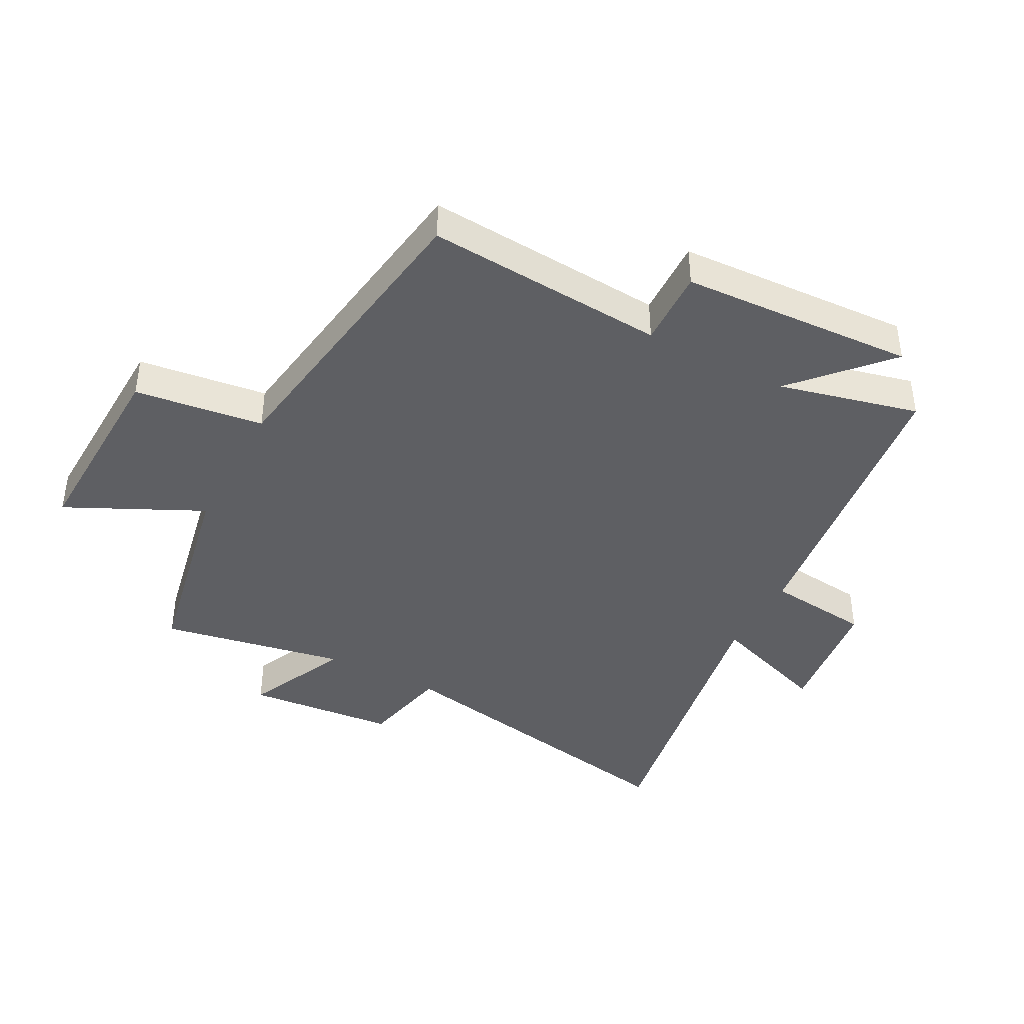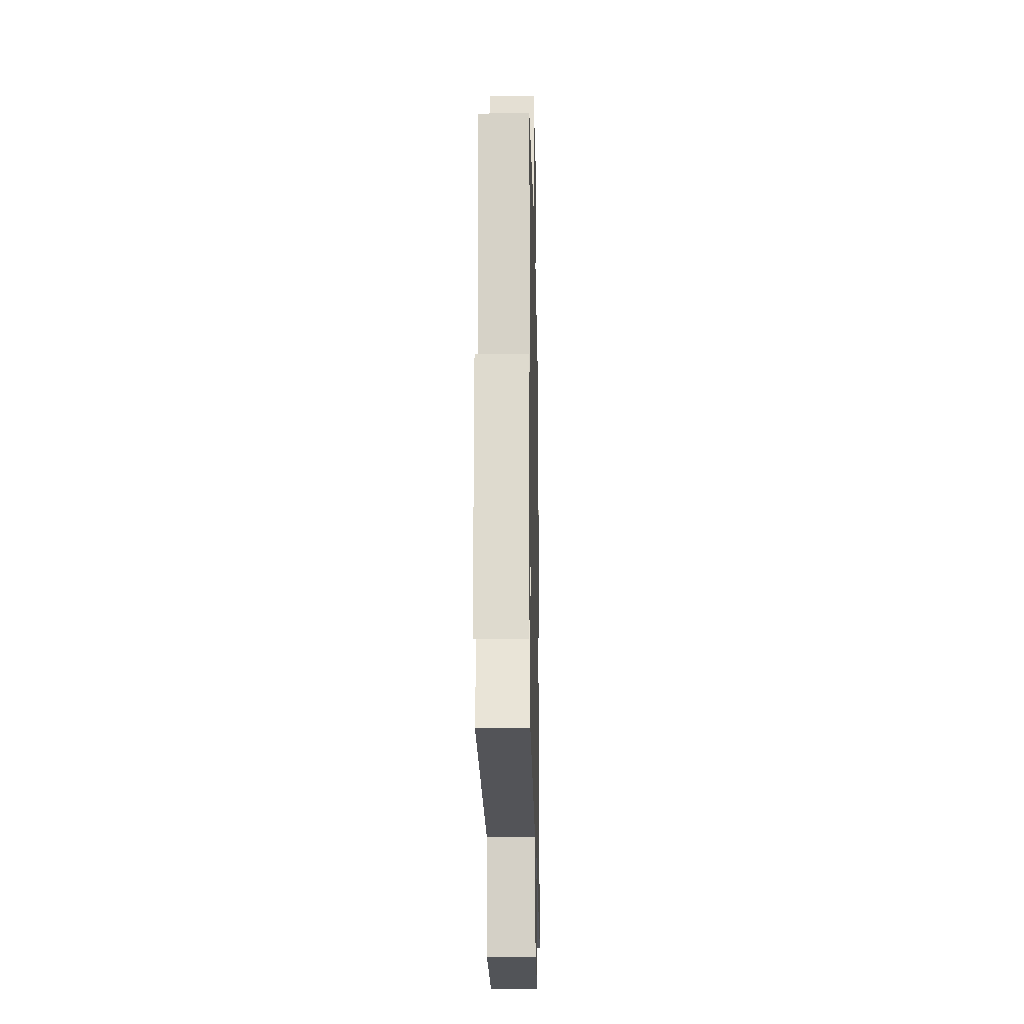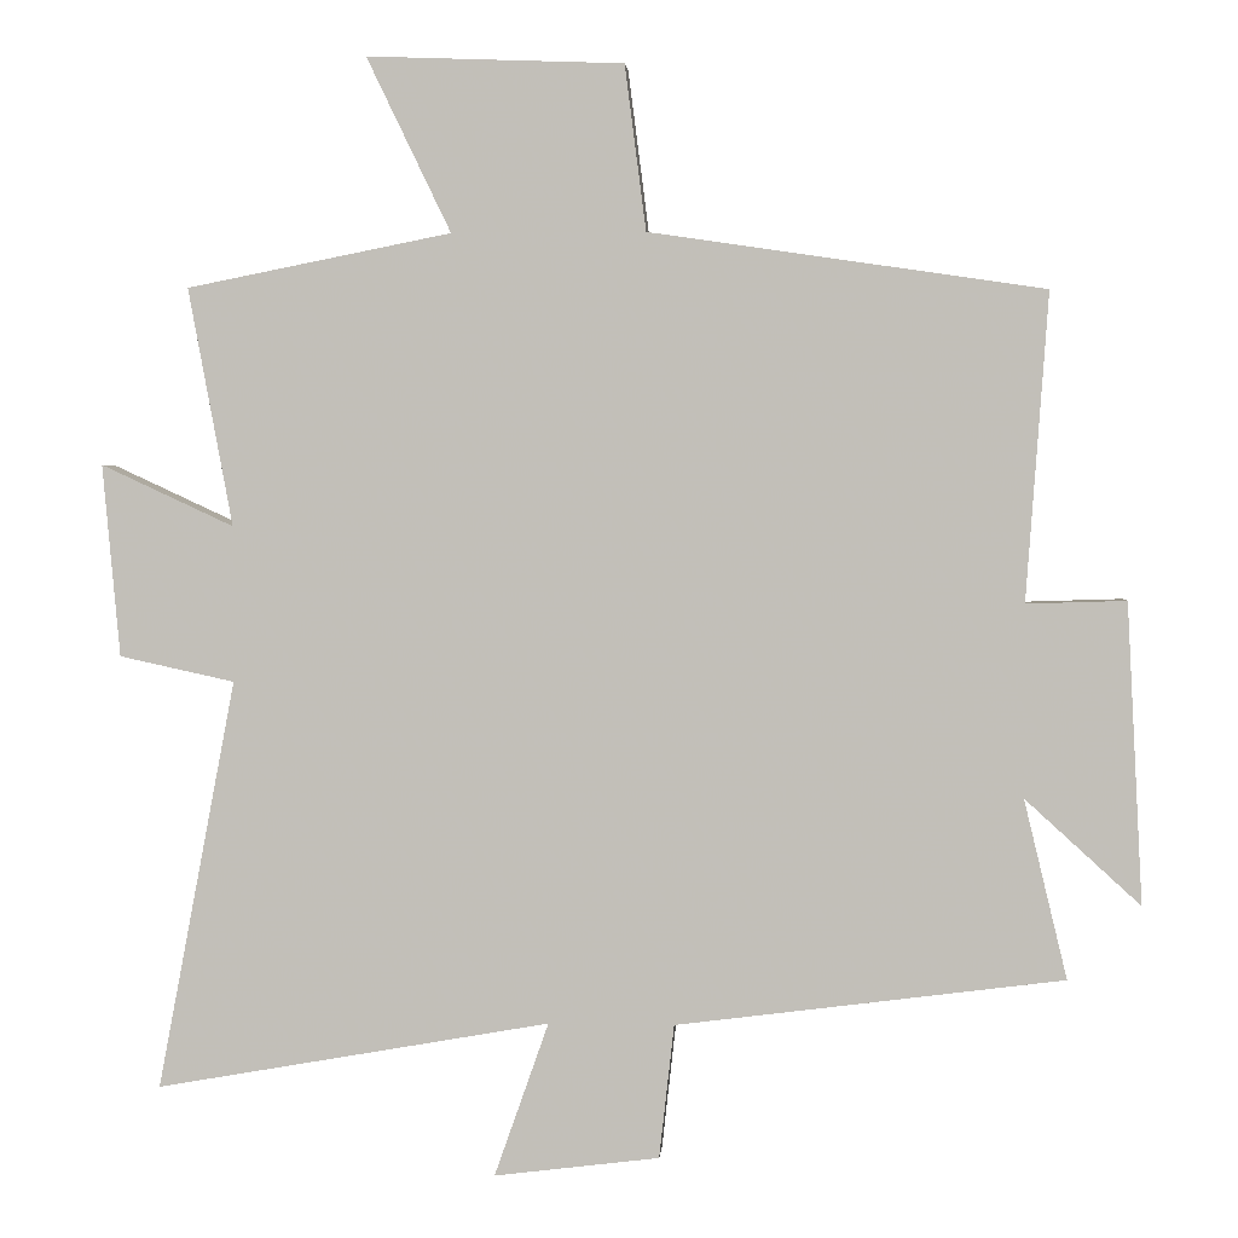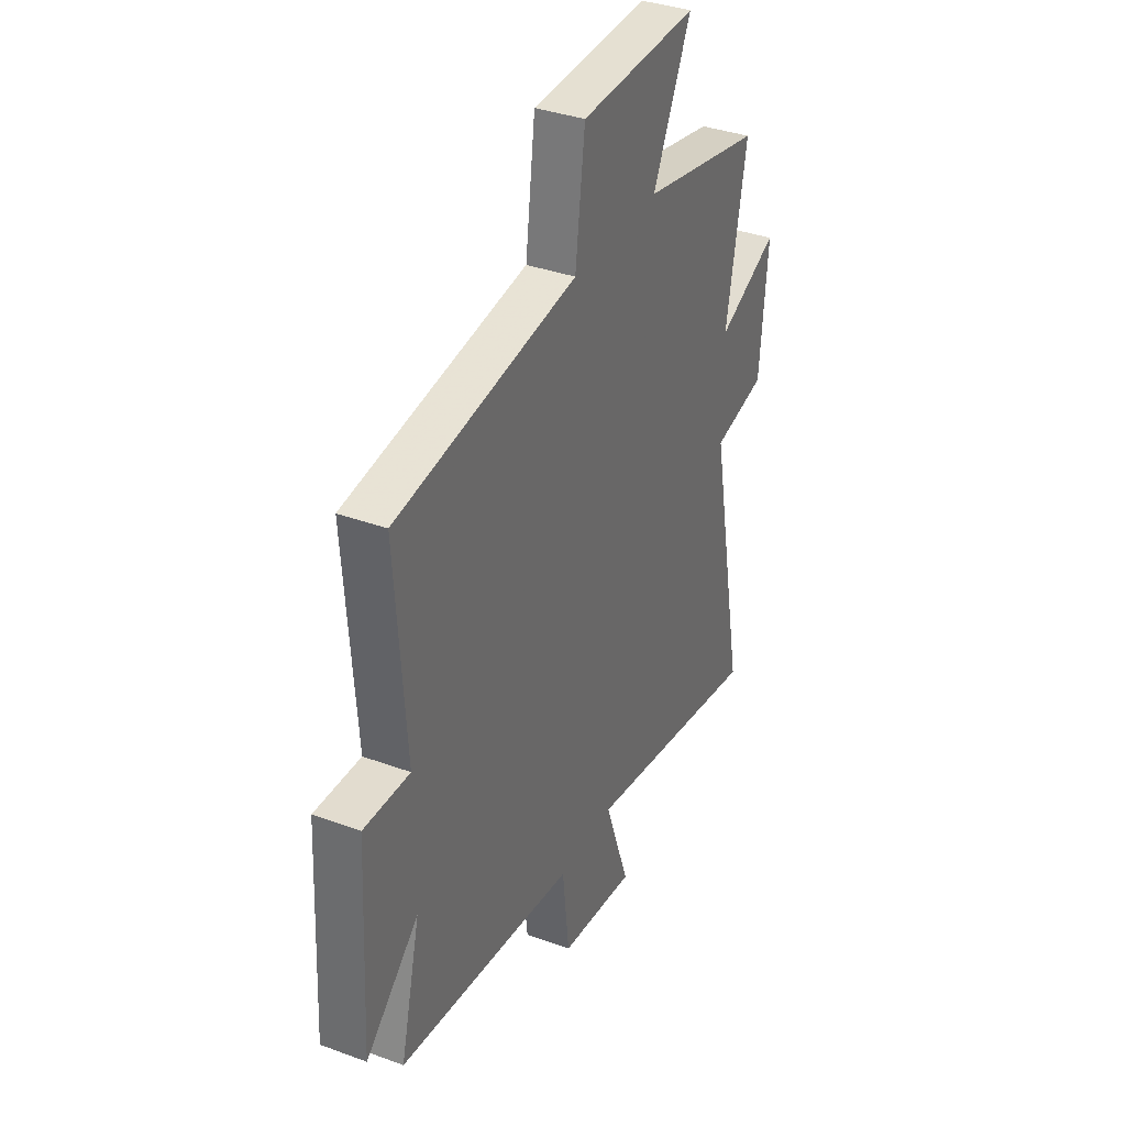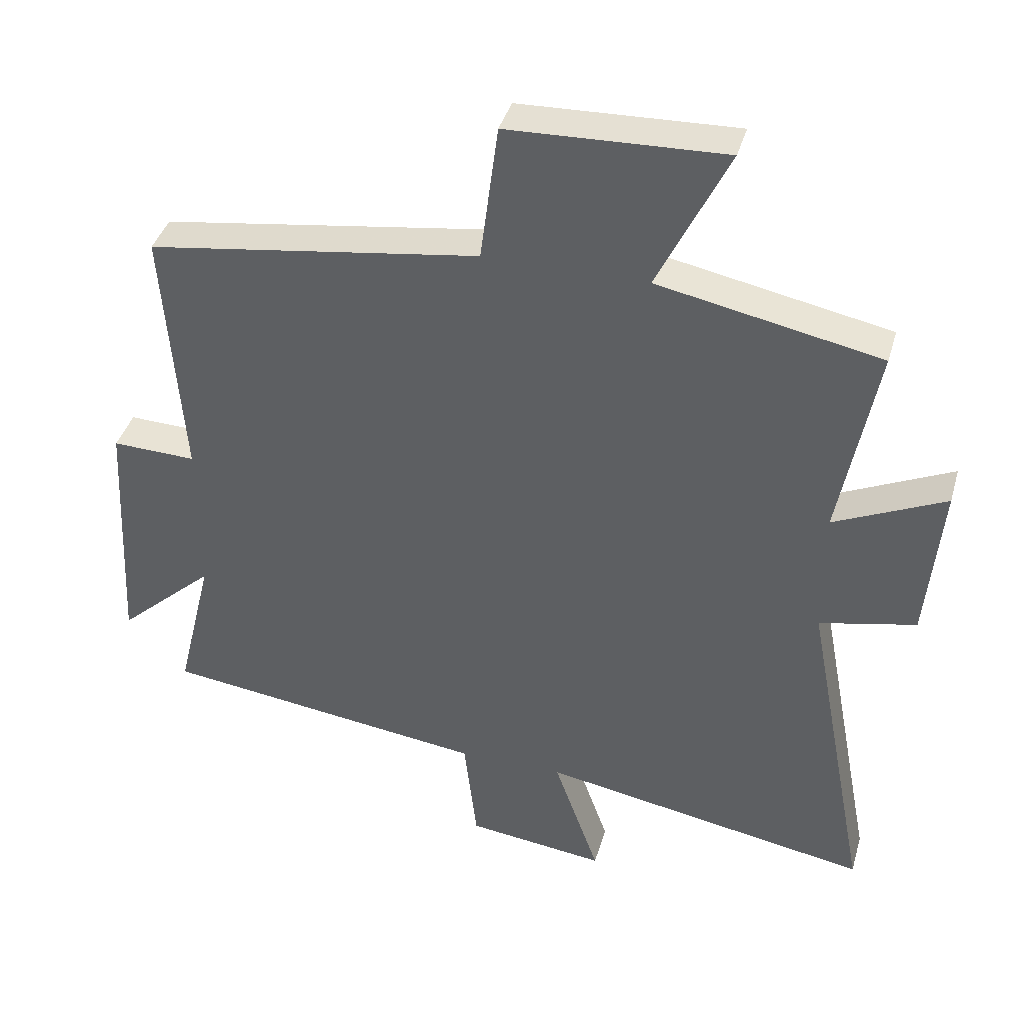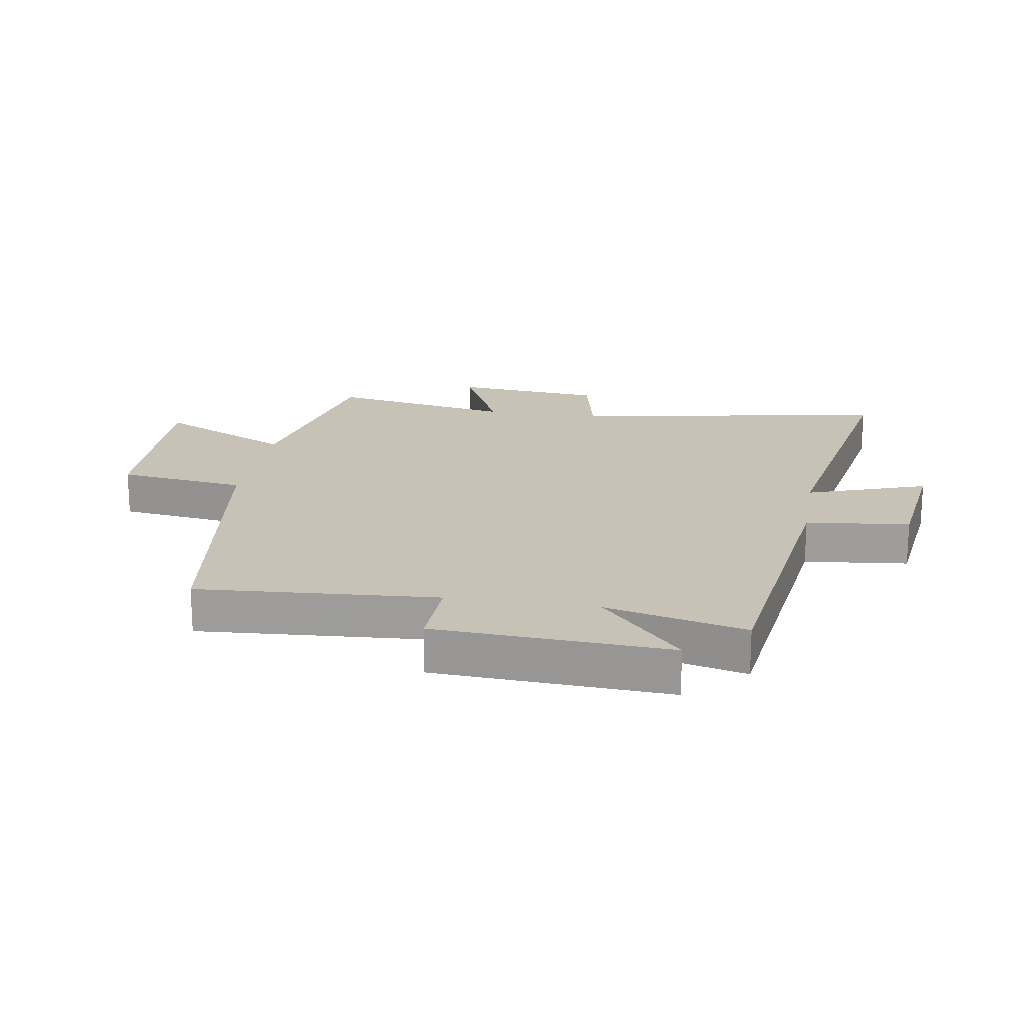
<metadata>
{"format":"obj","ext":"obj","renderer":"f3d","projection":"perspective","resolution":1024,"background":"white","views":[{"elev":-41.4,"azim":62.1,"up":"+Y"},{"elev":-16.3,"azim":91.2,"up":"+Z"},{"elev":2.4,"azim":4.0,"up":"+Z"},{"elev":36.0,"azim":115.7,"up":"+Z"},{"elev":39.8,"azim":-164.4,"up":"+Z"},{"elev":19.1,"azim":99.4,"up":"+Y"}]}
</metadata>
<code>
v 0.528 0.07 0.426
v 0.5 0.07 0.035
v 0.627 0.07 0.039
v 0.647 0.07 -0.343
v 0.5 0.07 -0.209
v 0.555 0.07 -0.437
v 0.062 0.07 -0.5
v 0.043 0.07 -0.67
v -0.167 0.07 -0.696
v -0.098 0.07 -0.5
v -0.599 0.07 -0.588
v -0.5 0.07 -0.067
v -0.646 0.07 -0.035
v -0.668 0.07 0.209
v -0.5 0.07 0.131
v -0.556 0.07 0.433
v -0.22 0.07 0.5
v -0.327 0.07 0.722
v -0.001 0.07 0.71
v 0.026 0.07 0.5
v 0.528 0 0.426
v 0.5 0 0.035
v 0.627 0 0.039
v 0.647 0 -0.343
v 0.5 0 -0.209
v 0.555 0 -0.437
v 0.062 0 -0.5
v 0.043 0 -0.67
v -0.167 0 -0.696
v -0.098 0 -0.5
v -0.599 0 -0.588
v -0.5 0 -0.067
v -0.646 0 -0.035
v -0.668 0 0.209
v -0.5 0 0.131
v -0.556 0 0.433
v -0.22 0 0.5
v -0.327 0 0.722
v -0.001 0 0.71
v 0.026 0 0.5
f 17 18 19 20
f 15 16 17 20
f 15 20 1 2
f 12 13 14 15
f 12 15 2
f 10 11 12 2
f 7 8 9 10
f 5 6 7 10
f 5 10 2 3
f 3 4 5
f 40 39 38 37
f 40 37 36 35
f 22 21 40 35
f 35 34 33 32
f 22 35 32
f 22 32 31 30
f 30 29 28 27
f 30 27 26 25
f 23 22 30 25
f 25 24 23
f 1 21 22 2
f 2 22 23 3
f 3 23 24 4
f 4 24 25 5
f 5 25 26 6
f 6 26 27 7
f 7 27 28 8
f 8 28 29 9
f 9 29 30 10
f 10 30 31 11
f 11 31 32 12
f 12 32 33 13
f 13 33 34 14
f 14 34 35 15
f 15 35 36 16
f 16 36 37 17
f 17 37 38 18
f 18 38 39 19
f 19 39 40 20
f 20 40 21 1

</code>
